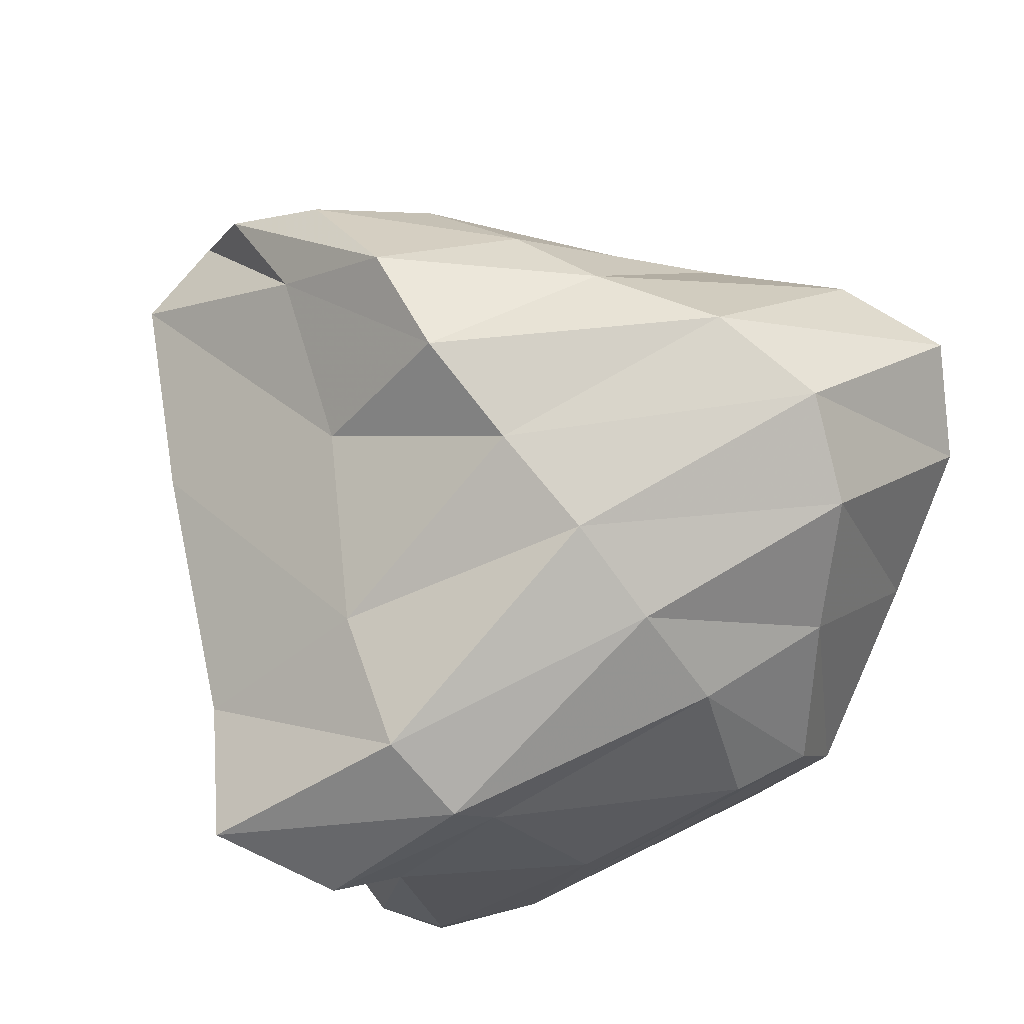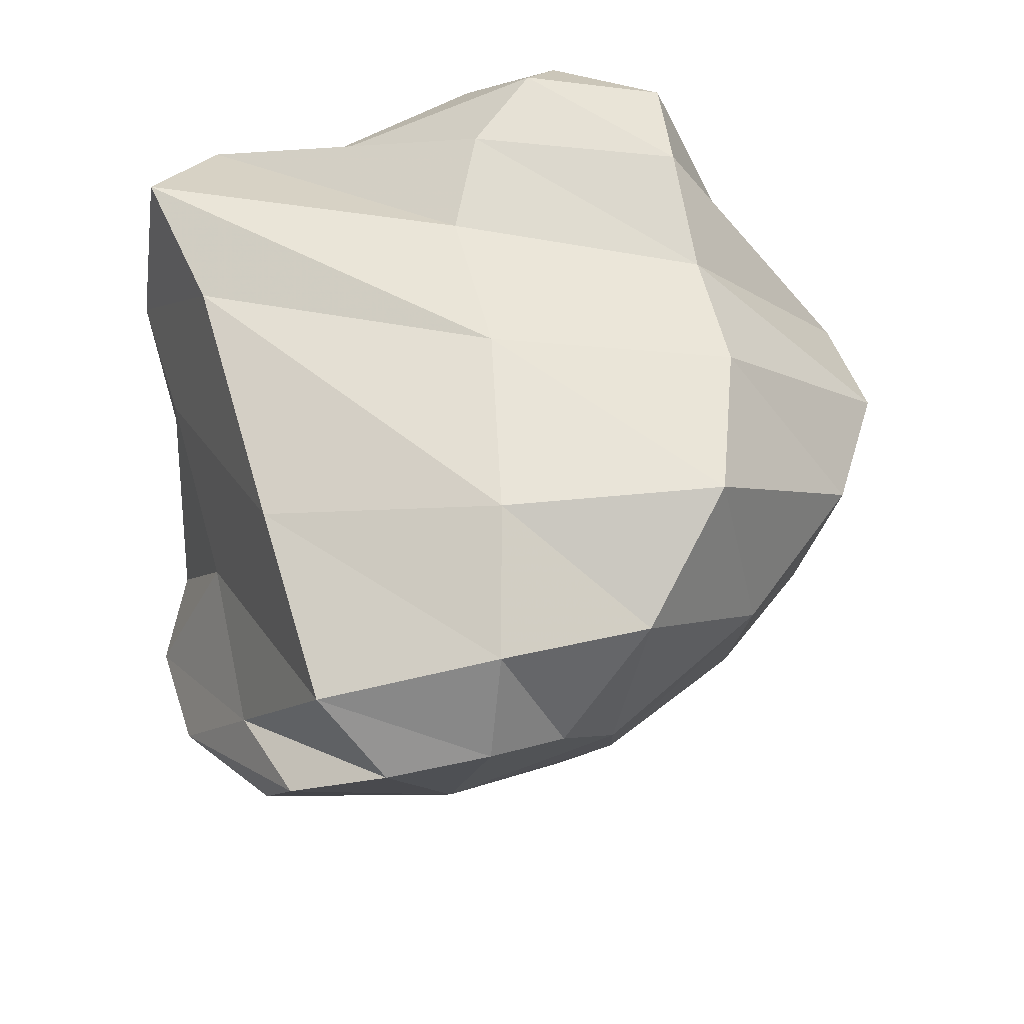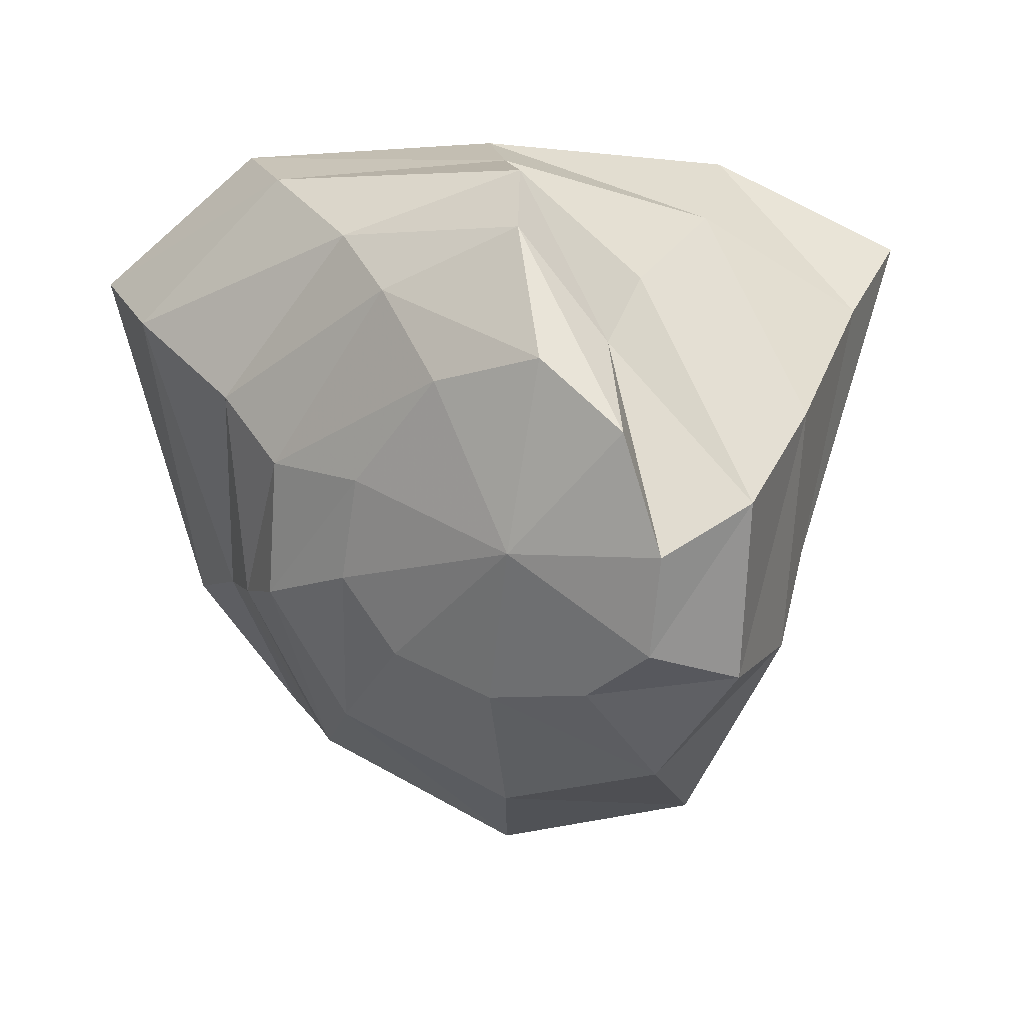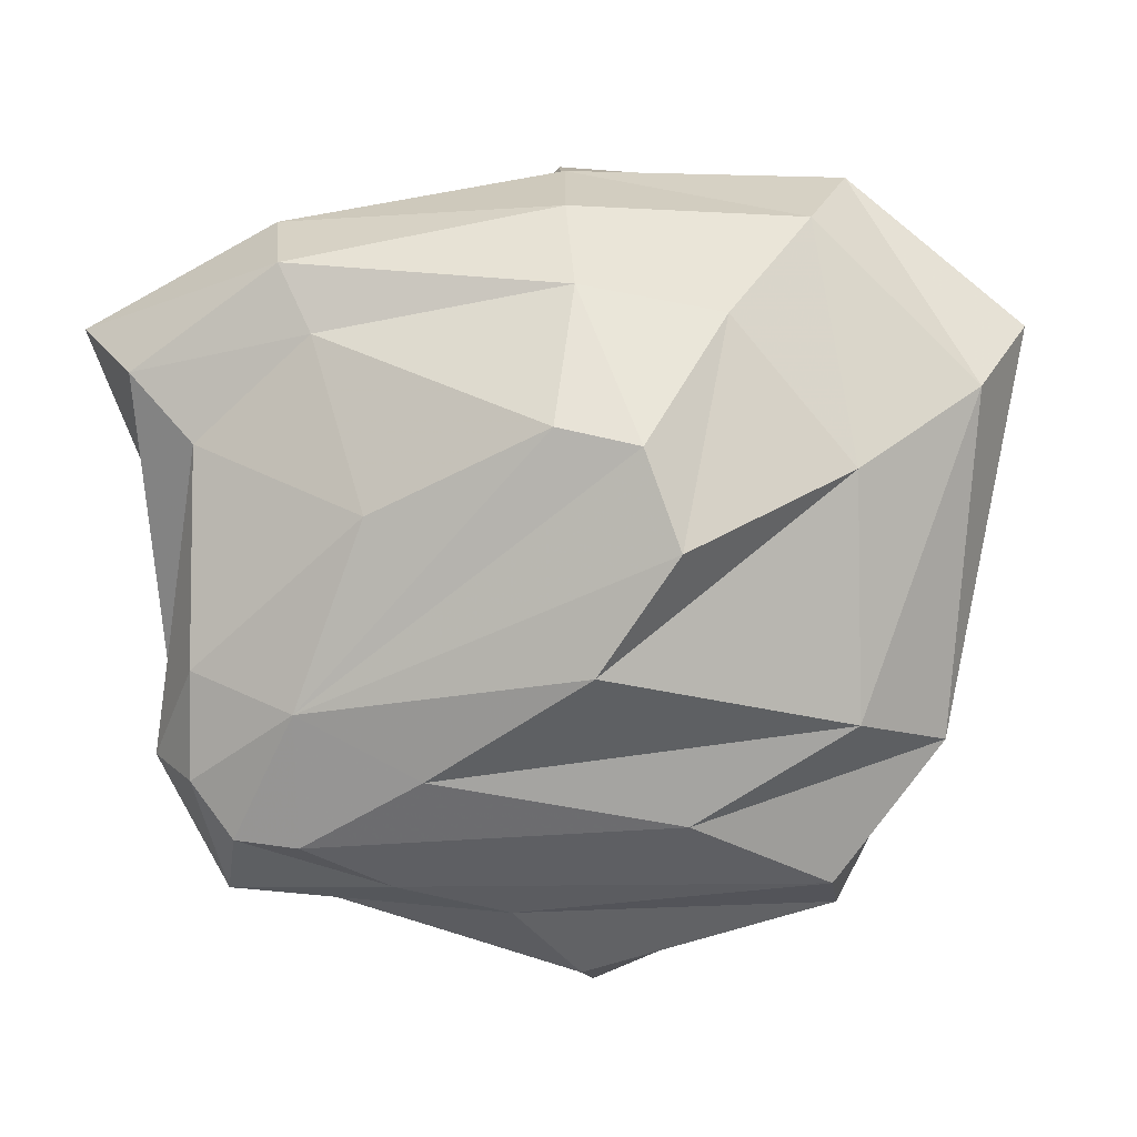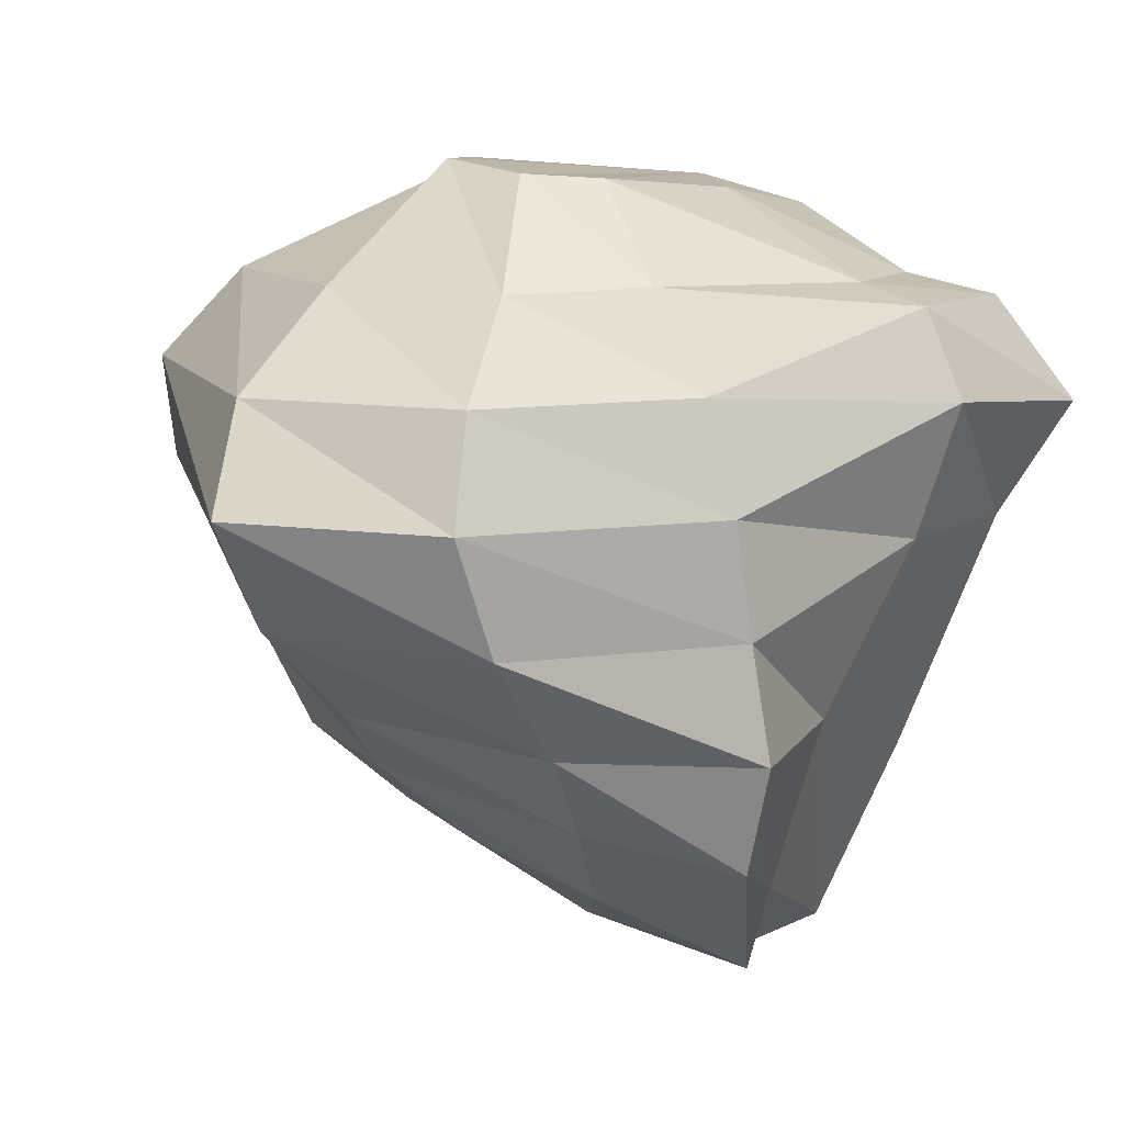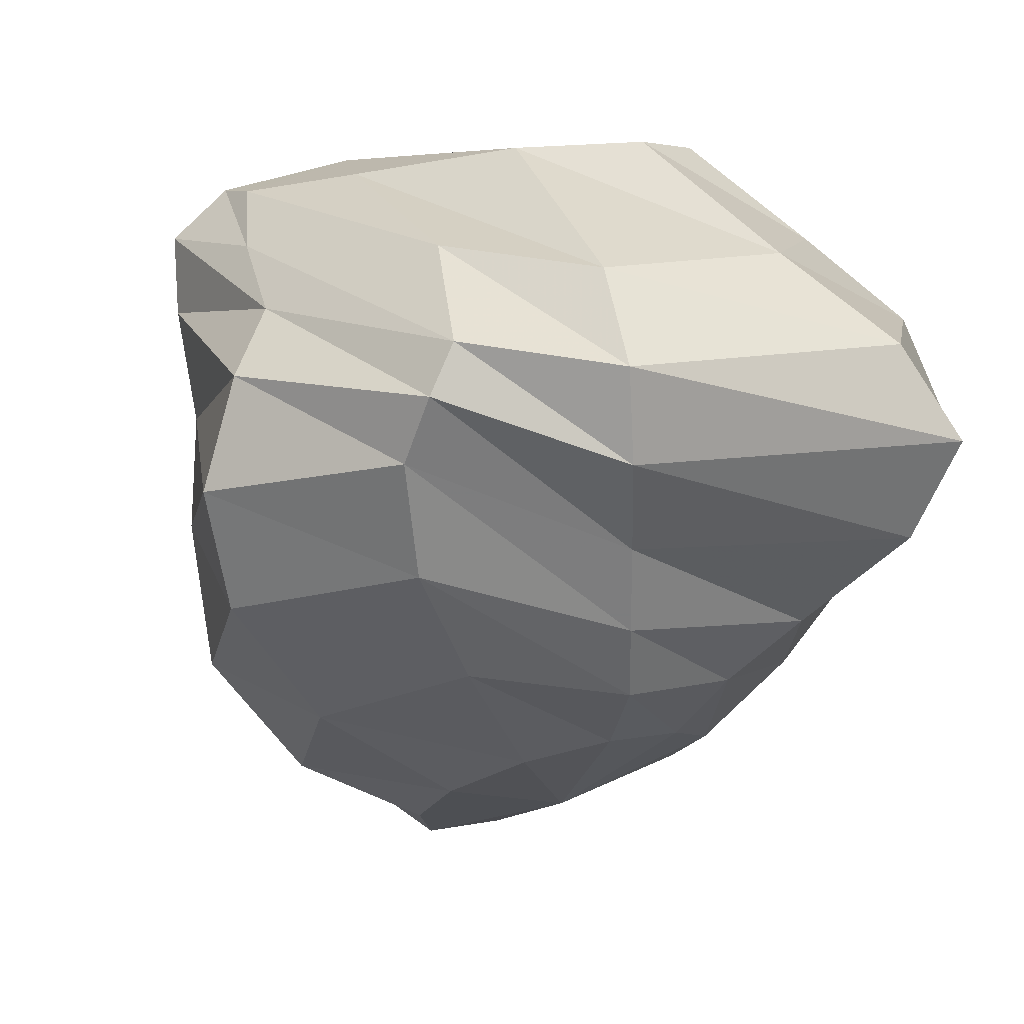
<metadata>
{"format":"obj","ext":"obj","renderer":"f3d","projection":"perspective","resolution":1024,"background":"white","views":[{"elev":79.1,"azim":-30.8,"up":"+Y"},{"elev":-37.5,"azim":-70.5,"up":"+Z"},{"elev":-72.4,"azim":-177.8,"up":"+Z"},{"elev":7.0,"azim":6.8,"up":"+Y"},{"elev":11.3,"azim":155.7,"up":"+Z"},{"elev":11.2,"azim":55.0,"up":"+Z"}]}
</metadata>
<code>
v -0.5281 0.681 0.5088
v -0.4482 0.5301 0.5528
v 0.1208 0.6382 0.5736
v 0.07504 0.8028 0.3563
v -0.7113 0.2911 0.5446
v -0.8624 0.4423 0.5003
v -0.3004 0.16 0.7462
v 0.1019 0.3528 0.7862
v -0.6919 -0.1816 0.6787
v -0.4534 -0.2595 0.7521
v -0.4534 -0.2595 0.7521
v -0.4534 -0.2595 0.7521
v -0.4534 -0.2595 0.7521
v -0.4534 -0.2595 0.7521
v -0.4534 -0.2595 0.7521
v -0.4534 -0.2595 0.7521
v -0.4534 -0.2595 0.7521
v -0.4534 -0.2595 0.7521
v -0.4534 -0.2595 0.7521
v -0.5736 0.767 0.3043
v 0.04334 0.8812 0.1078
v -1.032 0.5255 0.2524
v 0.4435 0.5788 0.5646
v 0.6058 0.7775 0.3585
v 0.2872 0.3155 0.7993
v 0.3699 0.09899 0.8246
v 0.7166 0.2548 0.5665
v 0.9747 0.418 0.3592
v 0.6717 0.8648 0.1173
v 1.073 0.5377 0.1247
v -0.8034 -0.3877 0.5503
v -0.8207 -0.2553 0.3592
v -0.6963 -0.4211 0.675
v -0.6032 -0.5477 0.675
v -0.6441 -0.6816 0.5503
v -0.4592 -0.5616 0.6811
v -0.5974 -0.7015 0.3577
v -0.276 -0.6687 0.5577
v -0.03628 -0.7518 0.4266
v -0.7729 -0.1867 0.1247
v -0.4774 -0.7175 0.09012
v 0.1028 -0.9194 0.2897
v -0.1797 -0.4013 0.7345
v 0.191 -0.1618 0.8098
v 0.3693 -0.5112 0.5995
v 0.7285 -0.2906 0.5636
v 0.9102 -0.3526 0.3592
v 0.6696 -0.6675 0.4143
v 0.8897 -0.3237 0.1271
v 0.6752 -0.7374 0.2944
v -0.512 0.6836 -0.01011
v -0.3214 0.6215 -0.4196
v 0.002141 0.8799 -0.1605
v -0.03503 0.9013 -0.4314
v -0.8946 0.4246 -0.0251
v -0.7076 0.3092 -0.5931
v -0.2249 0.5615 -0.8212
v -0.02658 0.8155 -0.6946
v -0.5377 0.2241 -1.028
v -0.2466 0.413 -1.067
v -0.0648 0.5621 -0.9477
v -0.3221 0.1347 -1.13
v 0.02575 0.1083 -0.9826
v 0.02575 0.1083 -0.9826
v 0.02575 0.1083 -0.9826
v 0.02575 0.1083 -0.9826
v 0.02575 0.1083 -0.9826
v 0.02575 0.1083 -0.9826
v 0.02575 0.1083 -0.9826
v 0.02575 0.1083 -0.9826
v 0.02575 0.1083 -0.9826
v 0.02575 0.1083 -0.9826
v 0.4033 0.7531 -0.4061
v 0.5803 0.8519 -0.1529
v 0.9568 0.4869 -0.1271
v 0.7269 0.3429 -0.3629
v 0.3036 0.6574 -0.6061
v 0.1819 0.4831 -0.8177
v 0.3851 0.2179 -0.7151
v 0.5971 0.2134 -0.5251
v -0.7105 -0.2601 -0.214
v -0.637 -0.2609 -0.6628
v -0.4169 -0.7717 -0.1801
v -0.3976 -0.7314 -0.5543
v 0.09907 -1.008 0.01673
v 0.06788 -0.9232 -0.2875
v -0.5045 -0.2135 -0.9932
v -0.3098 -0.5136 -0.8512
v -0.2908 -0.1118 -1.105
v -0.1452 -0.2428 -0.997
v 0.08368 -0.294 -0.8608
v 0.06059 -0.6723 -0.604
v 0.7769 -0.2371 -0.09984
v 0.7129 -0.1898 -0.3157
v 0.5415 -0.6829 -0.1532
v 0.5954 -0.7552 0.1307
v 0.4677 -0.4945 -0.4353
v 0.3129 -0.2193 -0.7382
v 0.4331 -0.03709 -0.6841
v 0.6332 -0.1295 -0.5029
g Group17476
f 10 8 7 11
f 11 7 9 12
f 12 9 33 13
f 13 33 34 14
f 14 34 36 15
f 15 36 43 16
f 16 43 44 17
f 17 44 26 18
f 18 26 25 19
f 19 25 8 10
f 8 3 2 7
f 7 2 5 9
f 9 5 31 33
f 33 31 35 34
f 34 35 38 36
f 36 38 45 43
f 43 45 46 44
f 44 46 27 26
f 26 27 23 25
f 25 23 3 8
f 3 4 1 2
f 2 1 6 5
f 5 6 32 31
f 31 32 37 35
f 35 37 39 38
f 38 39 48 45
f 45 48 47 46
f 46 47 28 27
f 27 28 24 23
f 23 24 4 3
f 4 21 20 1
f 1 20 22 6
f 6 22 40 32
f 32 40 41 37
f 37 41 42 39
f 39 42 50 48
f 48 50 49 47
f 47 49 30 28
f 28 30 29 24
f 24 29 21 4
f 21 53 51 20
f 20 51 55 22
f 22 55 81 40
f 40 81 83 41
f 41 83 85 42
f 42 85 96 50
f 50 96 93 49
f 49 93 75 30
f 30 75 74 29
f 29 74 53 21
f 53 54 52 51
f 51 52 56 55
f 55 56 82 81
f 81 82 84 83
f 83 84 86 85
f 85 86 95 96
f 96 95 94 93
f 93 94 76 75
f 75 76 73 74
f 74 73 54 53
f 54 58 57 52
f 52 57 59 56
f 56 59 87 82
f 82 87 88 84
f 84 88 92 86
f 86 92 97 95
f 95 97 100 94
f 94 100 80 76
f 76 80 77 73
f 73 77 58 54
f 58 61 60 57
f 57 60 62 59
f 59 62 89 87
f 87 89 90 88
f 88 90 91 92
f 92 91 98 97
f 97 98 99 100
f 100 99 79 80
f 80 79 78 77
f 77 78 61 58
f 61 63 64 60
f 60 64 65 62
f 62 65 66 89
f 89 66 67 90
f 90 67 68 91
f 91 68 69 98
f 98 69 70 99
f 99 70 71 79
f 79 71 72 78
f 78 72 63 61

</code>
